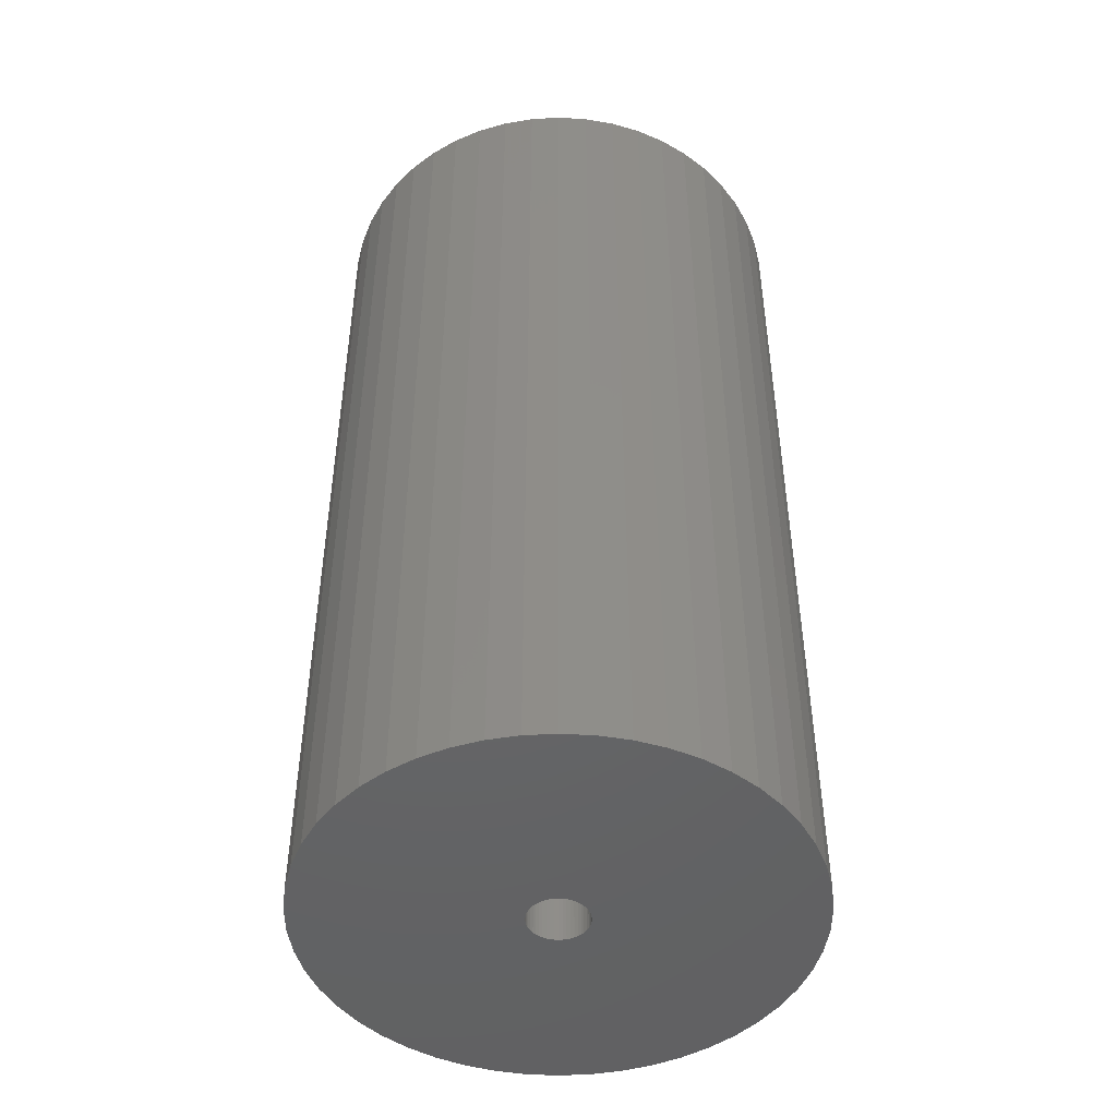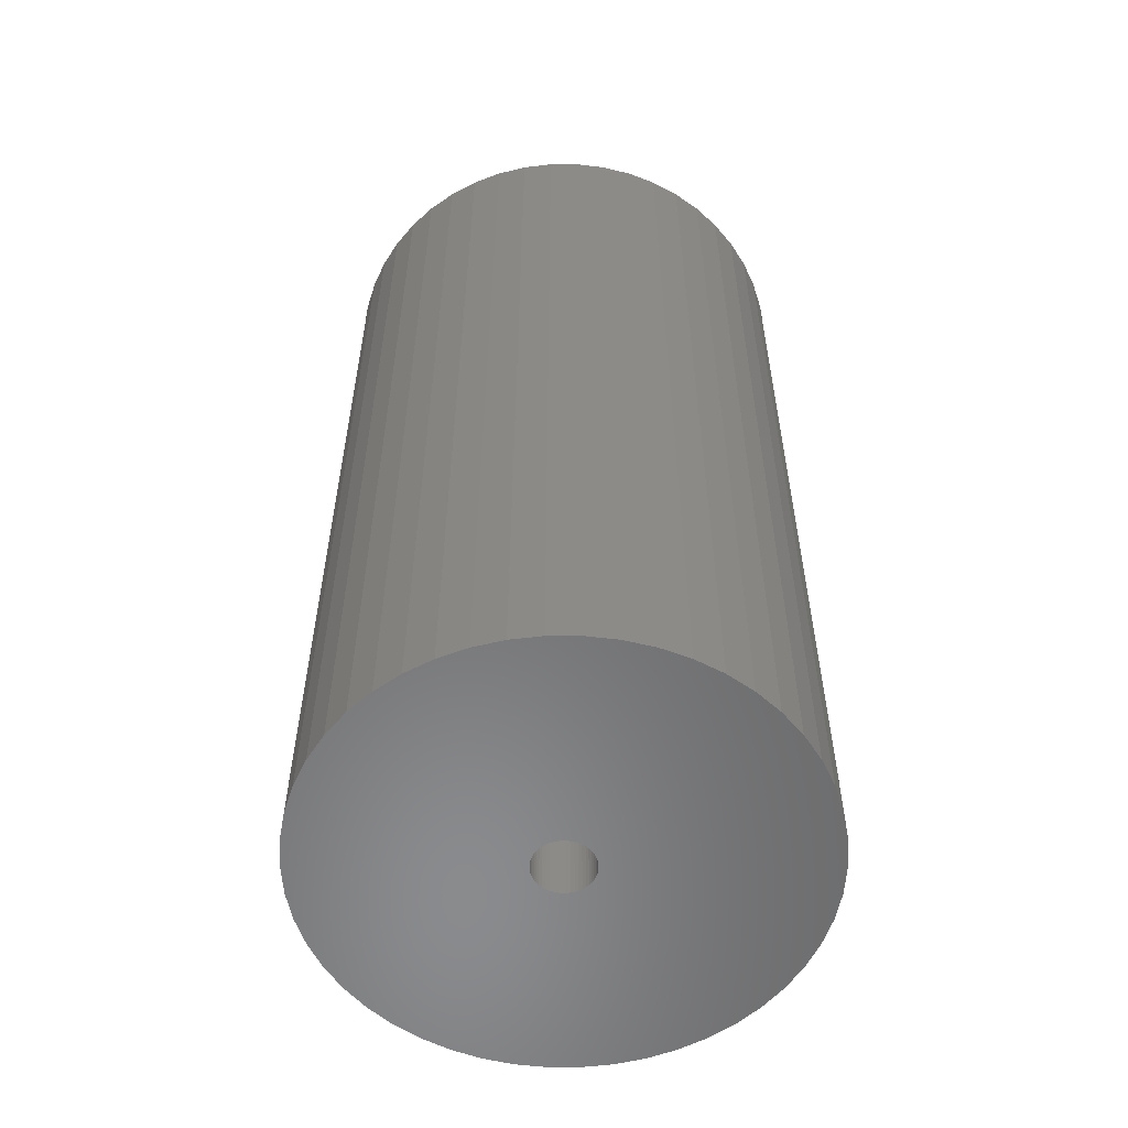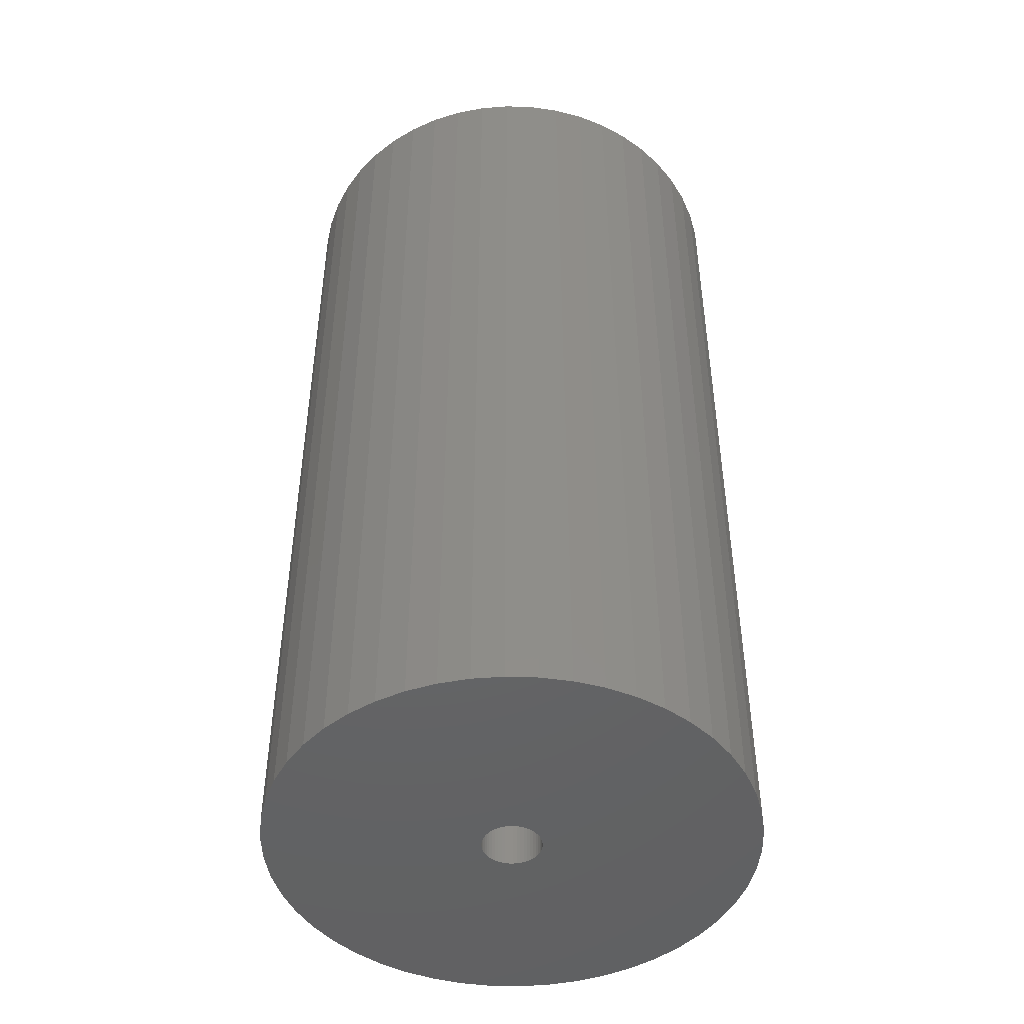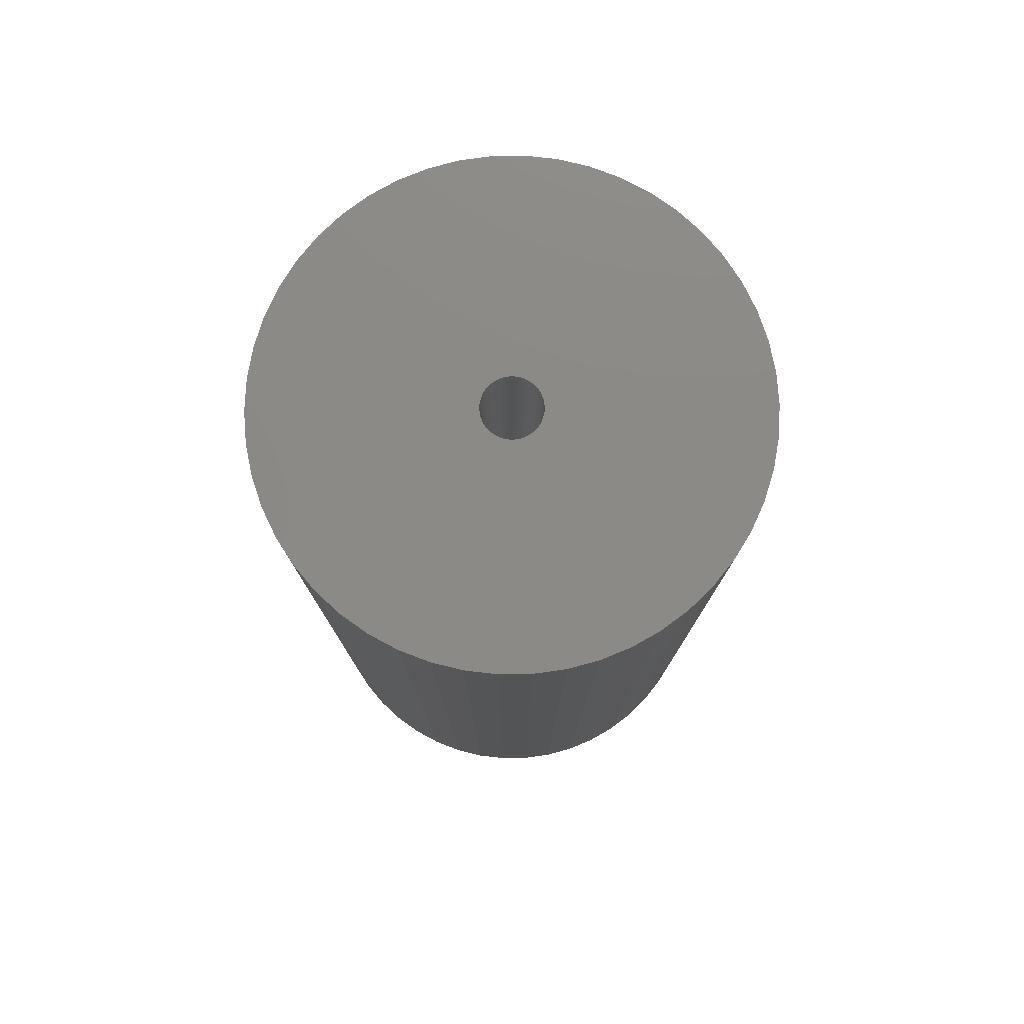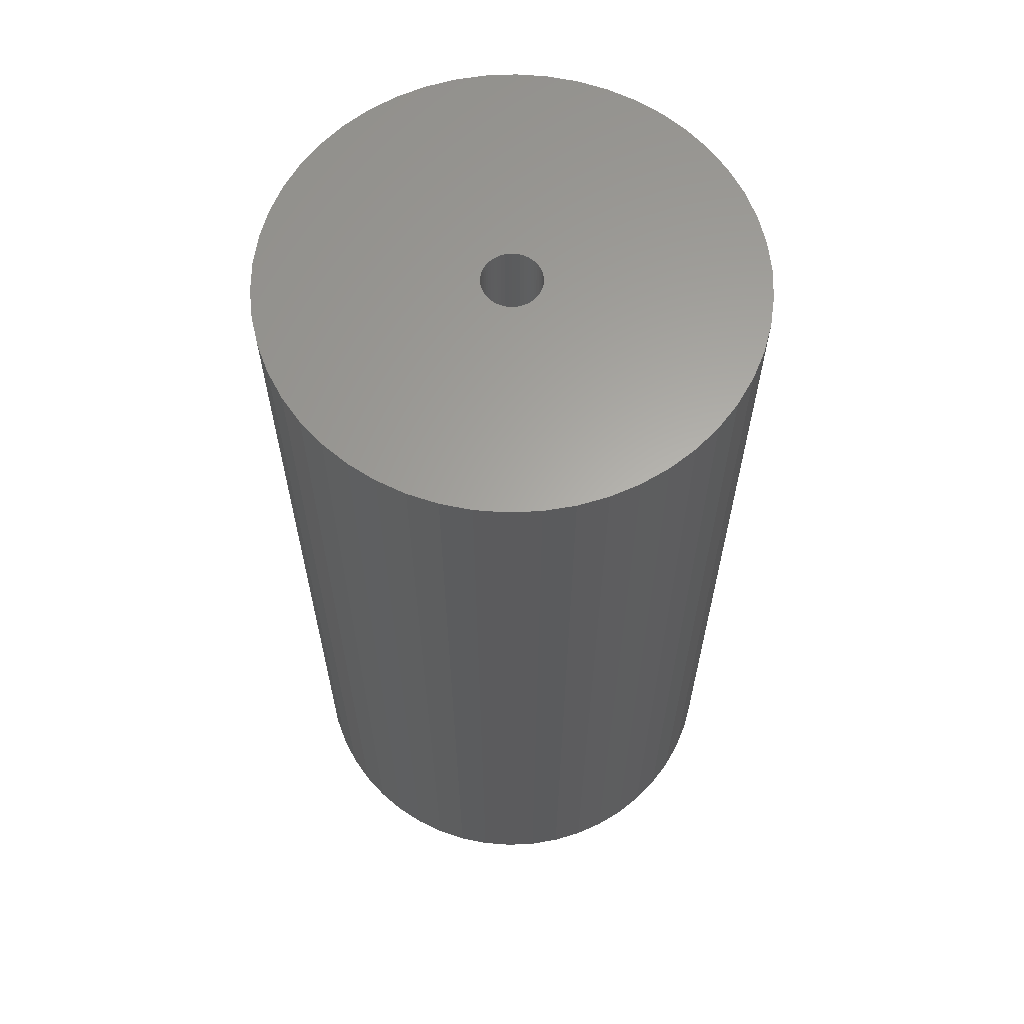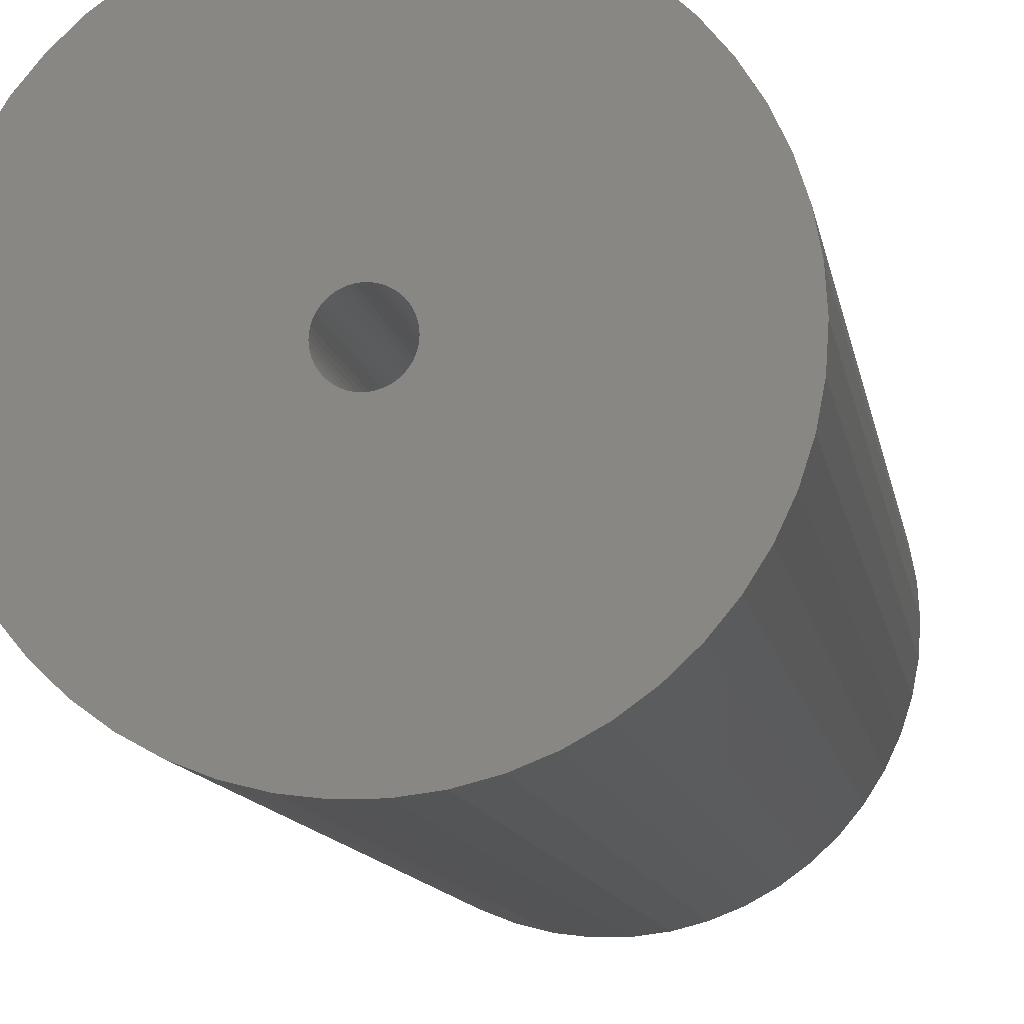
<metadata>
{"format":"stl","ext":"stl","renderer":"f3d","projection":"perspective","resolution":1024,"background":"white","views":[{"elev":-47.1,"azim":-97.3,"up":"+Z"},{"elev":-56.5,"azim":165.6,"up":"+Z"},{"elev":-46.7,"azim":-81.3,"up":"+Z"},{"elev":78.4,"azim":85.7,"up":"+Z"},{"elev":62.7,"azim":62.1,"up":"+Z"},{"elev":-11.4,"azim":9.5,"up":"+Y"}]}
</metadata>
<code>
# stl→obj: 200 verts, 400 faces
v 22.5 0 43.5
v 22.32 2.82 -43.5
v 22.32 2.82 43.5
v 22.5 0 -43.5
v -22.5 0 -43.5
v -22.32 2.82 43.5
v -22.32 2.82 -43.5
v -22.5 0 43.5
v 1.413 22.46 -43.5
v -1.413 22.46 43.5
v 1.413 22.46 43.5
v -1.413 22.46 -43.5
v 16.4 15.4 -43.5
v 14.34 17.34 43.5
v 16.4 15.4 43.5
v 14.34 17.34 -43.5
v -14.34 17.34 -43.5
v -16.4 15.4 43.5
v -14.34 17.34 43.5
v -16.4 15.4 -43.5
v -6.953 21.4 -43.5
v -9.58 20.36 43.5
v -6.953 21.4 43.5
v -9.58 20.36 -43.5
v 20.92 8.283 43.5
v 19.72 10.84 -43.5
v 19.72 10.84 43.5
v 20.92 8.283 -43.5
v 9.58 20.36 -43.5
v 6.953 21.4 43.5
v 9.58 20.36 43.5
v 6.953 21.4 -43.5
v 12.06 19 43.5
v 12.06 19 -43.5
v -20.92 8.283 -43.5
v -19.72 10.84 43.5
v -19.72 10.84 -43.5
v -20.92 8.283 43.5
v -18.2 13.23 43.5
v -18.2 13.23 -43.5
v -21.79 5.596 43.5
v -21.79 5.596 -43.5
v -12.06 19 -43.5
v -12.06 19 43.5
v -4.216 22.1 43.5
v -4.216 22.1 -43.5
v -6.953 -21.4 -43.5
v -4.216 -22.1 43.5
v -6.953 -21.4 43.5
v -4.216 -22.1 -43.5
v 1.413 -22.46 -43.5
v 4.216 -22.1 43.5
v 1.413 -22.46 43.5
v 4.216 -22.1 -43.5
v 21.79 5.596 43.5
v 21.79 5.596 -43.5
v 18.2 13.23 43.5
v 18.2 13.23 -43.5
v 4.216 22.1 43.5
v 4.216 22.1 -43.5
v 2.75 0 43.5
v 2.728 0.3447 43.5
v 22.32 -2.82 43.5
v 2.664 0.6839 43.5
v 2.728 -0.3447 43.5
v 2.557 1.012 43.5
v 21.79 -5.596 43.5
v 2.41 1.325 43.5
v 2.664 -0.6839 43.5
v 2.225 1.616 43.5
v 20.92 -8.283 43.5
v 2.005 1.883 43.5
v 2.557 -1.012 43.5
v 1.753 2.119 43.5
v 19.72 -10.84 43.5
v 1.474 2.322 43.5
v 2.41 -1.325 43.5
v 1.171 2.488 43.5
v 18.2 -13.23 43.5
v 0.8498 2.615 43.5
v 2.225 -1.616 43.5
v 16.4 -15.4 43.5
v 0.5153 2.701 43.5
v 0.1727 2.745 43.5
v -0.1727 2.745 43.5
v -0.5153 2.701 43.5
v -0.8498 2.615 43.5
v -1.171 2.488 43.5
v -1.474 2.322 43.5
v -1.753 2.119 43.5
v -2.005 1.883 43.5
v -2.225 1.616 43.5
v 2.005 -1.883 43.5
v 14.34 -17.34 43.5
v 1.753 -2.119 43.5
v 12.06 -19 43.5
v 1.474 -2.322 43.5
v 9.58 -20.36 43.5
v 1.171 -2.488 43.5
v 6.953 -21.4 43.5
v 0.8498 -2.615 43.5
v 0.5153 -2.701 43.5
v 0.1727 -2.745 43.5
v -0.1727 -2.745 43.5
v -1.413 -22.46 43.5
v -0.5153 -2.701 43.5
v -0.8498 -2.615 43.5
v -1.171 -2.488 43.5
v -9.58 -20.36 43.5
v -1.474 -2.322 43.5
v -12.06 -19 43.5
v -1.753 -2.119 43.5
v -14.34 -17.34 43.5
v -2.005 -1.883 43.5
v -16.4 -15.4 43.5
v -2.225 -1.616 43.5
v -18.2 -13.23 43.5
v -2.41 -1.325 43.5
v -19.72 -10.84 43.5
v -2.557 -1.012 43.5
v -20.92 -8.283 43.5
v -2.664 -0.6839 43.5
v -21.79 -5.596 43.5
v -2.728 -0.3447 43.5
v -22.32 -2.82 43.5
v -2.75 0 43.5
v -2.41 1.325 43.5
v -2.557 1.012 43.5
v -2.664 0.6839 43.5
v -2.728 0.3447 43.5
v 22.32 -2.82 -43.5
v 20.92 -8.283 -43.5
v 19.72 -10.84 -43.5
v -19.72 -10.84 -43.5
v -20.92 -8.283 -43.5
v -22.32 -2.82 -43.5
v 6.953 -21.4 -43.5
v 9.58 -20.36 -43.5
v 21.79 -5.596 -43.5
v 12.06 -19 -43.5
v 14.34 -17.34 -43.5
v 16.4 -15.4 -43.5
v 18.2 -13.23 -43.5
v -1.413 -22.46 -43.5
v -9.58 -20.36 -43.5
v -16.4 -15.4 -43.5
v -14.34 -17.34 -43.5
v -12.06 -19 -43.5
v -18.2 -13.23 -43.5
v -21.79 -5.596 -43.5
v 2.75 0 -43.5
v 2.728 -0.3447 -43.5
v 2.664 -0.6839 -43.5
v 2.728 0.3447 -43.5
v 2.557 -1.012 -43.5
v 2.41 -1.325 -43.5
v 2.664 0.6839 -43.5
v 2.225 -1.616 -43.5
v 2.005 -1.883 -43.5
v 2.557 1.012 -43.5
v 1.753 -2.119 -43.5
v 1.474 -2.322 -43.5
v 2.41 1.325 -43.5
v 1.171 -2.488 -43.5
v 0.8498 -2.615 -43.5
v 2.225 1.616 -43.5
v 0.5153 -2.701 -43.5
v 0.1727 -2.745 -43.5
v -0.1727 -2.745 -43.5
v -0.5153 -2.701 -43.5
v -0.8498 -2.615 -43.5
v -1.171 -2.488 -43.5
v -1.474 -2.322 -43.5
v -1.753 -2.119 -43.5
v -2.005 -1.883 -43.5
v -2.225 -1.616 -43.5
v 2.005 1.883 -43.5
v 1.753 2.119 -43.5
v 1.474 2.322 -43.5
v 1.171 2.488 -43.5
v 0.8498 2.615 -43.5
v 0.5153 2.701 -43.5
v 0.1727 2.745 -43.5
v -0.1727 2.745 -43.5
v -0.5153 2.701 -43.5
v -0.8498 2.615 -43.5
v -1.171 2.488 -43.5
v -1.474 2.322 -43.5
v -1.753 2.119 -43.5
v -2.005 1.883 -43.5
v -2.225 1.616 -43.5
v -2.41 1.325 -43.5
v -2.557 1.012 -43.5
v -2.664 0.6839 -43.5
v -2.728 0.3447 -43.5
v -2.75 0 -43.5
v -2.41 -1.325 -43.5
v -2.557 -1.012 -43.5
v -2.664 -0.6839 -43.5
v -2.728 -0.3447 -43.5
f 1 2 3
f 2 1 4
f 5 6 7
f 6 5 8
f 9 10 11
f 10 9 12
f 13 14 15
f 14 13 16
f 17 18 19
f 18 17 20
f 21 22 23
f 22 21 24
f 25 26 27
f 26 25 28
f 29 30 31
f 30 29 32
f 16 33 14
f 33 16 34
f 35 36 37
f 36 35 38
f 37 39 40
f 39 37 36
f 7 41 42
f 41 7 6
f 43 19 44
f 19 43 17
f 12 45 10
f 45 12 46
f 47 48 49
f 48 47 50
f 51 52 53
f 52 51 54
f 55 28 25
f 28 55 56
f 3 56 55
f 56 3 2
f 57 13 15
f 13 57 58
f 27 58 57
f 58 27 26
f 32 59 30
f 59 32 60
f 60 11 59
f 11 60 9
f 34 31 33
f 31 34 29
f 61 1 3
f 62 3 55
f 1 61 63
f 64 55 25
f 65 63 61
f 66 25 27
f 63 65 67
f 68 27 57
f 69 67 65
f 70 57 15
f 67 69 71
f 72 15 14
f 73 71 69
f 74 14 33
f 71 73 75
f 76 33 31
f 77 75 73
f 78 31 30
f 75 77 79
f 80 30 59
f 81 79 77
f 79 81 82
f 3 62 61
f 55 64 62
f 25 66 64
f 27 68 66
f 57 70 68
f 15 72 70
f 14 74 72
f 33 76 74
f 83 59 11
f 31 78 76
f 30 80 78
f 59 83 80
f 11 84 83
f 11 85 84
f 10 85 11
f 85 10 86
f 45 86 10
f 86 45 87
f 23 87 45
f 87 23 88
f 22 88 23
f 88 22 89
f 44 89 22
f 89 44 90
f 19 90 44
f 90 19 91
f 18 91 19
f 91 18 92
f 93 82 81
f 82 93 94
f 95 94 93
f 94 95 96
f 97 96 95
f 96 97 98
f 99 98 97
f 98 99 100
f 101 100 99
f 100 101 52
f 102 52 101
f 52 102 53
f 103 53 102
f 104 53 103
f 105 104 106
f 48 106 107
f 49 107 108
f 104 105 53
f 109 108 110
f 111 110 112
f 113 112 114
f 115 114 116
f 117 116 118
f 119 118 120
f 121 120 122
f 123 122 124
f 125 124 126
f 39 92 18
f 106 48 105
f 92 39 127
f 107 49 48
f 36 127 39
f 108 109 49
f 127 36 128
f 110 111 109
f 38 128 36
f 112 113 111
f 128 38 129
f 114 115 113
f 41 129 38
f 116 117 115
f 129 41 130
f 118 119 117
f 6 130 41
f 120 121 119
f 130 6 126
f 122 123 121
f 8 126 6
f 124 125 123
f 126 8 125
f 46 23 45
f 23 46 21
f 63 4 1
f 4 63 131
f 75 132 71
f 132 75 133
f 134 121 135
f 121 134 119
f 136 8 5
f 8 136 125
f 137 98 100
f 98 137 138
f 54 100 52
f 100 54 137
f 40 18 20
f 18 40 39
f 42 38 35
f 38 42 41
f 24 44 22
f 44 24 43
f 71 139 67
f 139 71 132
f 67 131 63
f 131 67 139
f 138 96 98
f 96 138 140
f 141 82 94
f 82 141 142
f 82 143 79
f 143 82 142
f 144 53 105
f 53 144 51
f 145 49 109
f 49 145 47
f 146 113 115
f 113 146 147
f 140 94 96
f 94 140 141
f 79 133 75
f 133 79 143
f 50 105 48
f 105 50 144
f 147 111 113
f 111 147 148
f 149 119 134
f 119 149 117
f 135 123 150
f 123 135 121
f 151 4 131
f 152 131 139
f 4 151 2
f 153 139 132
f 154 2 151
f 155 132 133
f 2 154 56
f 156 133 143
f 157 56 154
f 158 143 142
f 56 157 28
f 159 142 141
f 160 28 157
f 161 141 140
f 28 160 26
f 162 140 138
f 163 26 160
f 164 138 137
f 26 163 58
f 165 137 54
f 166 58 163
f 58 166 13
f 131 152 151
f 139 153 152
f 132 155 153
f 133 156 155
f 143 158 156
f 142 159 158
f 141 161 159
f 140 162 161
f 167 54 51
f 138 164 162
f 137 165 164
f 54 167 165
f 51 168 167
f 51 169 168
f 144 169 51
f 169 144 170
f 50 170 144
f 170 50 171
f 47 171 50
f 171 47 172
f 145 172 47
f 172 145 173
f 148 173 145
f 173 148 174
f 147 174 148
f 174 147 175
f 146 175 147
f 175 146 176
f 177 13 166
f 13 177 16
f 178 16 177
f 16 178 34
f 179 34 178
f 34 179 29
f 180 29 179
f 29 180 32
f 181 32 180
f 32 181 60
f 182 60 181
f 60 182 9
f 183 9 182
f 184 9 183
f 12 184 185
f 46 185 186
f 21 186 187
f 184 12 9
f 24 187 188
f 43 188 189
f 17 189 190
f 20 190 191
f 40 191 192
f 37 192 193
f 35 193 194
f 42 194 195
f 7 195 196
f 149 176 146
f 185 46 12
f 176 149 197
f 186 21 46
f 134 197 149
f 187 24 21
f 197 134 198
f 188 43 24
f 135 198 134
f 189 17 43
f 198 135 199
f 190 20 17
f 150 199 135
f 191 40 20
f 199 150 200
f 192 37 40
f 136 200 150
f 193 35 37
f 200 136 196
f 194 42 35
f 5 196 136
f 195 7 42
f 196 5 7
f 150 125 136
f 125 150 123
f 146 117 149
f 117 146 115
f 148 109 111
f 109 148 145
f 151 62 154
f 62 151 61
f 126 195 130
f 195 126 196
f 184 84 85
f 84 184 183
f 168 104 103
f 104 168 169
f 159 95 93
f 95 159 161
f 178 72 74
f 72 178 177
f 190 90 91
f 90 190 189
f 187 87 88
f 87 187 186
f 160 68 163
f 68 160 66
f 181 78 80
f 78 181 180
f 179 74 76
f 74 179 178
f 127 191 92
f 191 127 192
f 92 190 91
f 190 92 191
f 188 88 89
f 88 188 187
f 186 86 87
f 86 186 185
f 167 103 102
f 103 167 168
f 157 66 160
f 66 157 64
f 154 64 157
f 64 154 62
f 166 72 177
f 72 166 70
f 163 70 166
f 70 163 68
f 182 80 83
f 80 182 181
f 183 83 84
f 83 183 182
f 180 76 78
f 76 180 179
f 128 192 127
f 192 128 193
f 129 193 128
f 193 129 194
f 130 194 129
f 194 130 195
f 189 89 90
f 89 189 188
f 185 85 86
f 85 185 184
f 152 61 151
f 61 152 65
f 159 81 158
f 81 159 93
f 174 114 112
f 114 174 175
f 162 99 97
f 99 162 164
f 164 101 99
f 101 164 165
f 155 69 153
f 69 155 73
f 153 65 152
f 65 153 69
f 156 73 155
f 73 156 77
f 158 77 156
f 77 158 81
f 114 176 116
f 176 114 175
f 118 198 120
f 198 118 197
f 124 196 126
f 196 124 200
f 122 200 124
f 200 122 199
f 120 199 122
f 199 120 198
f 161 97 95
f 97 161 162
f 165 102 101
f 102 165 167
f 169 106 104
f 106 169 170
f 170 107 106
f 107 170 171
f 116 197 118
f 197 116 176
f 172 110 108
f 110 172 173
f 173 112 110
f 112 173 174
f 171 108 107
f 108 171 172

</code>
